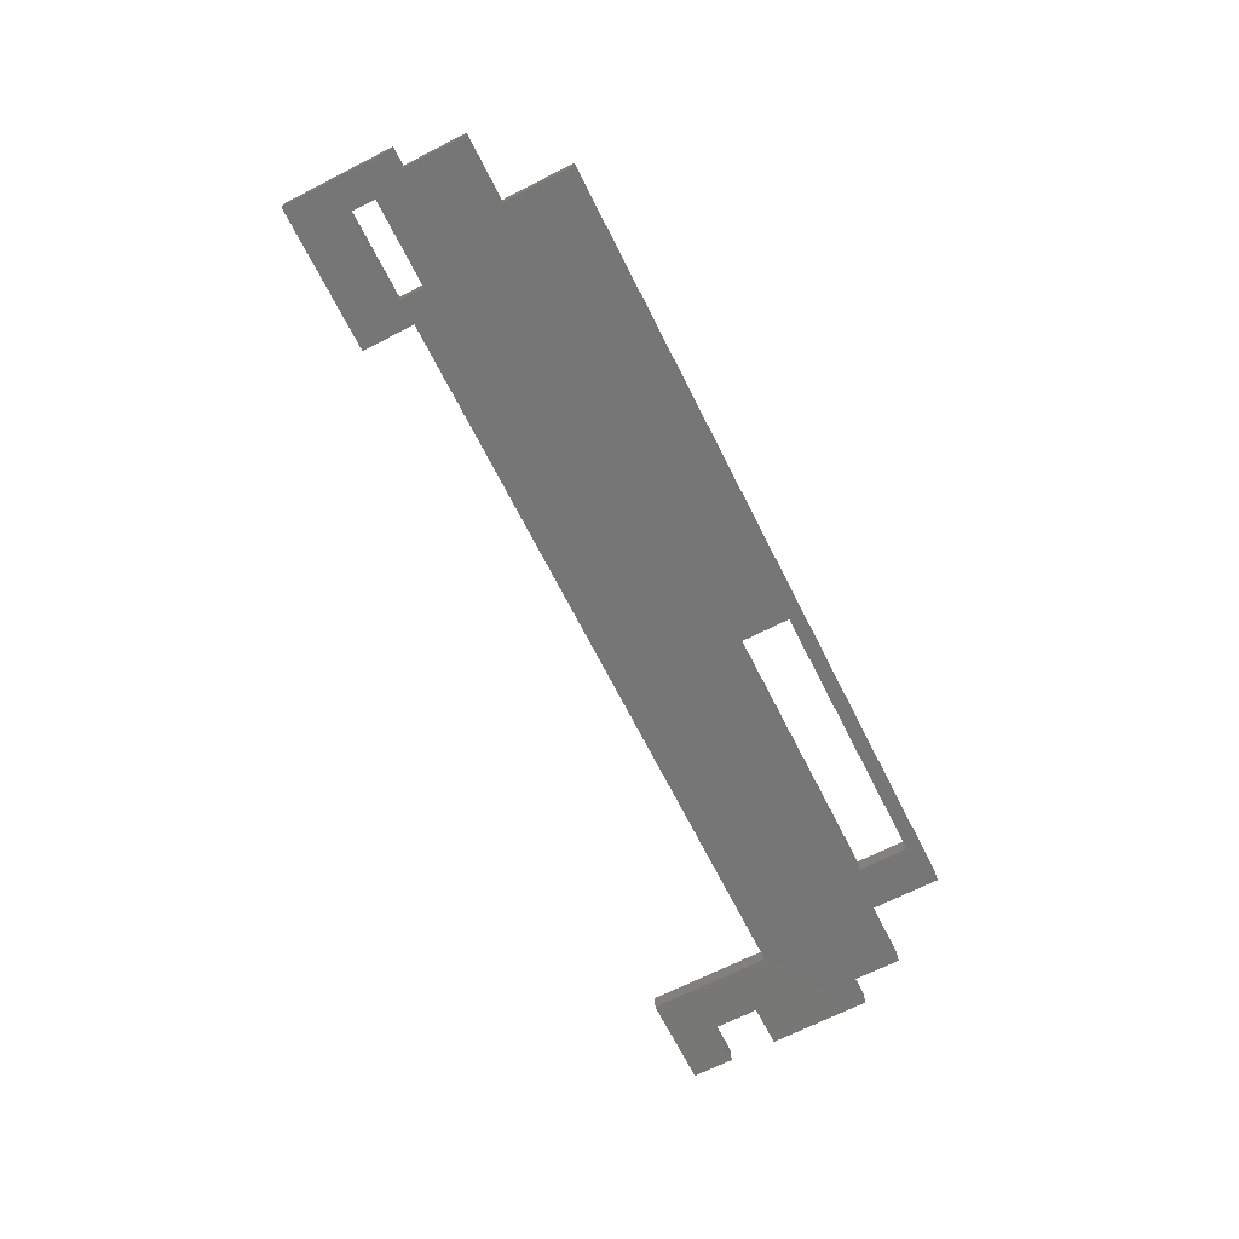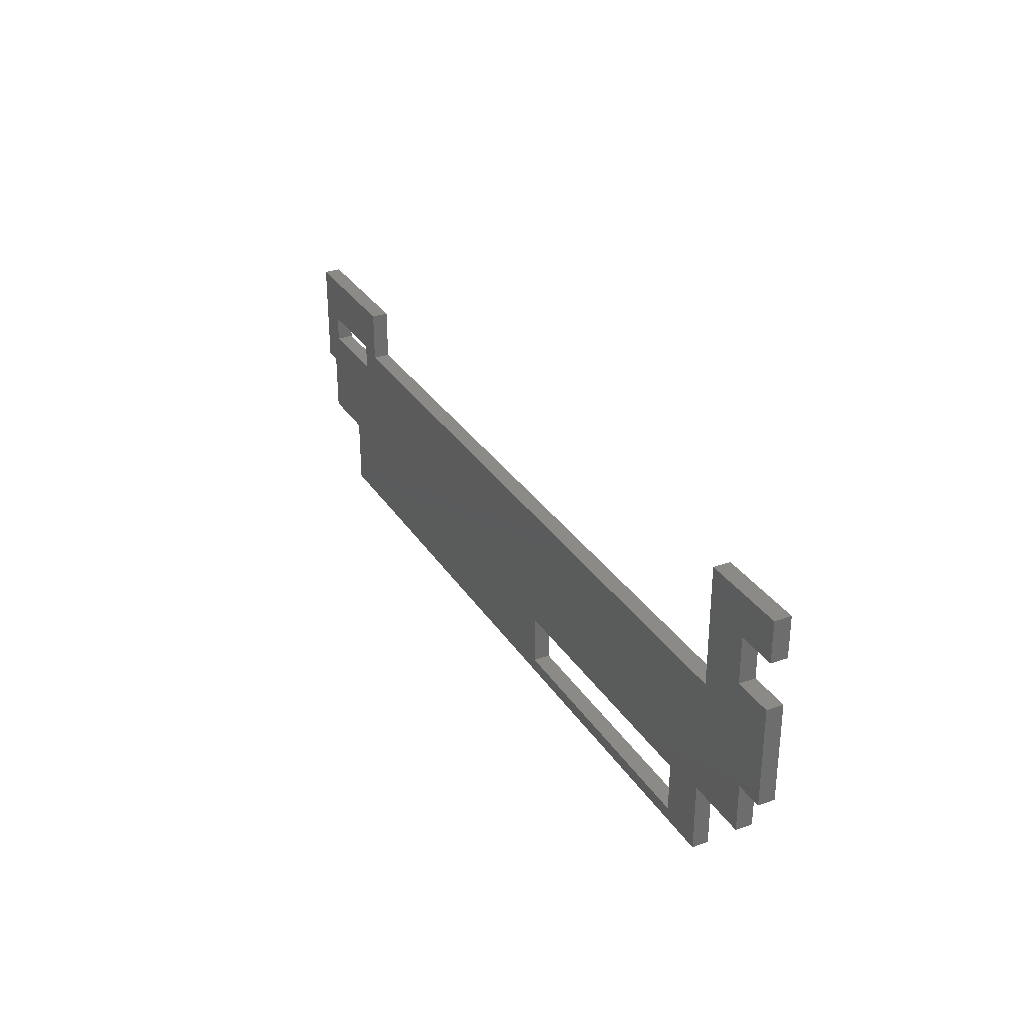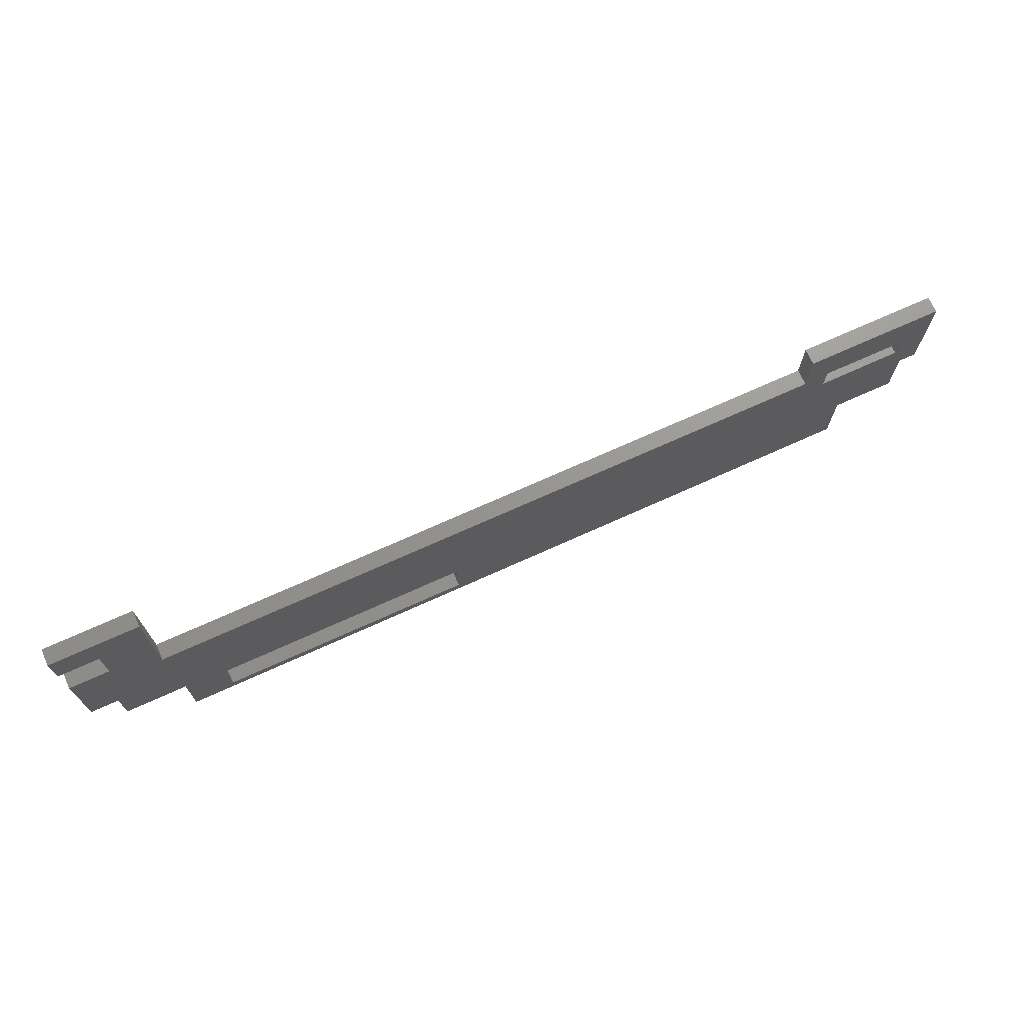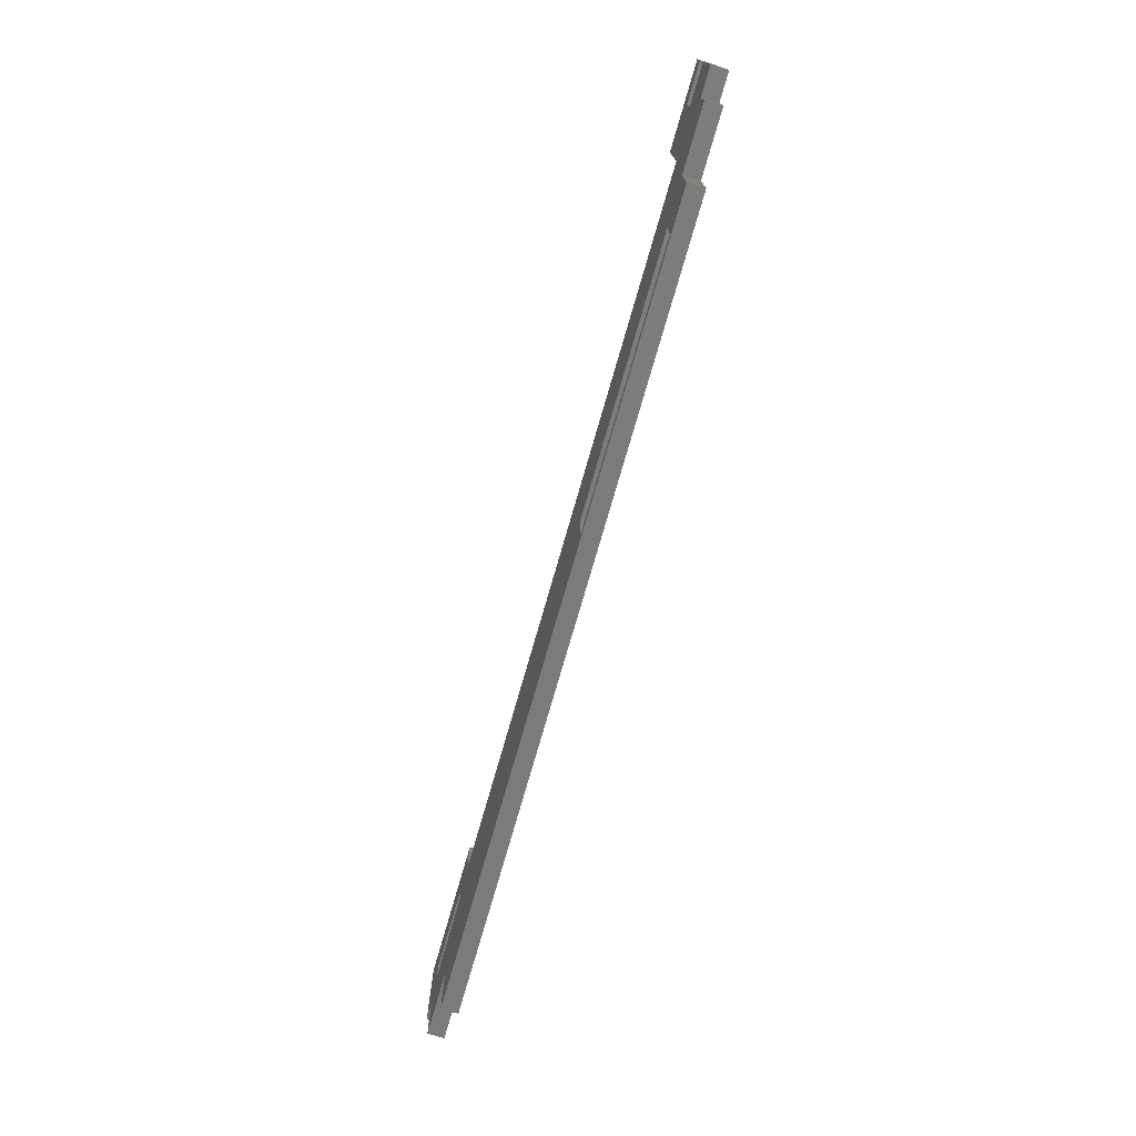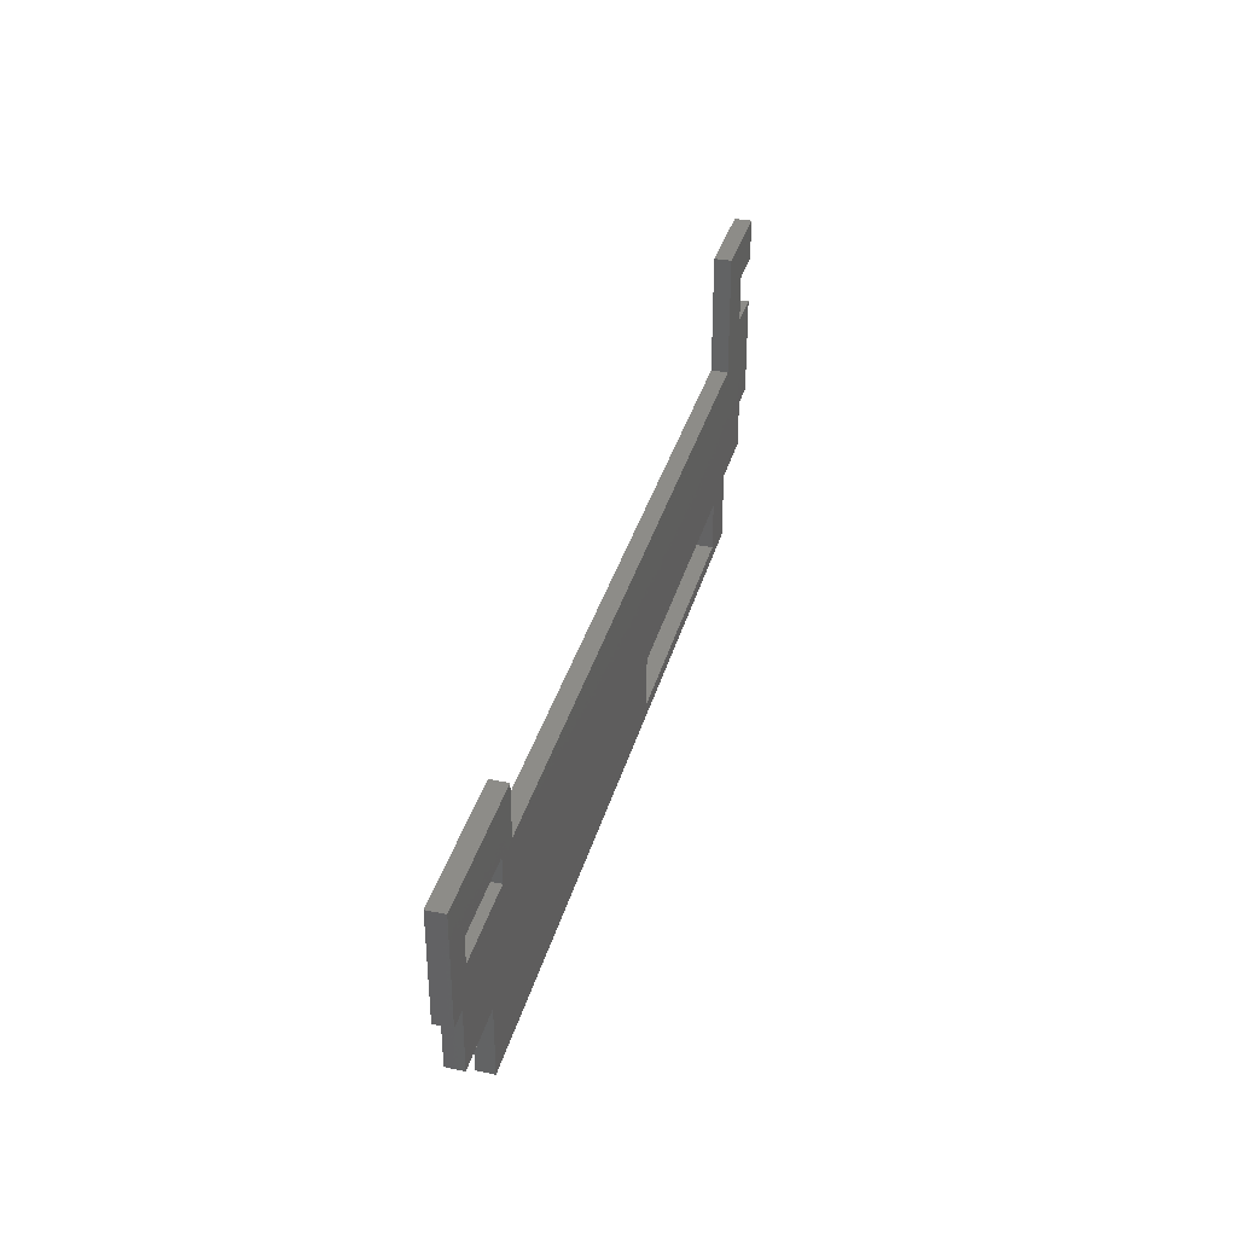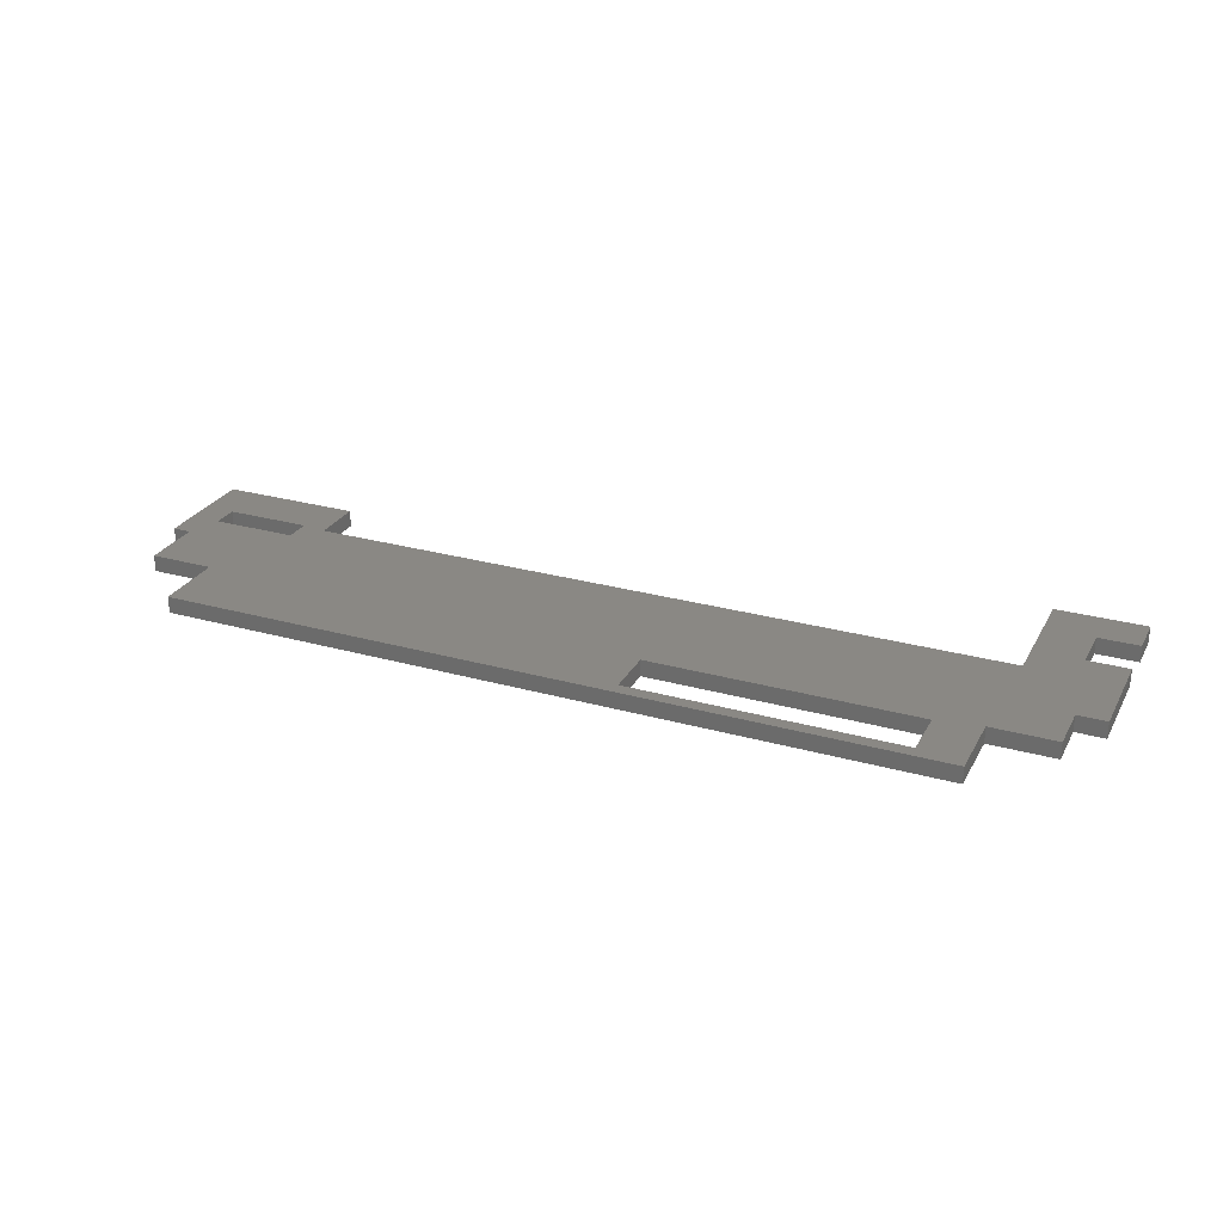
<metadata>
{"format":"stl","ext":"stl","renderer":"f3d","projection":"perspective","resolution":1024,"background":"white","views":[{"elev":-68.8,"azim":-63.1,"up":"+Z"},{"elev":31.1,"azim":62.8,"up":"+Y"},{"elev":70.9,"azim":155.6,"up":"+Y"},{"elev":-74.8,"azim":74.0,"up":"+Y"},{"elev":35.6,"azim":-75.0,"up":"+Y"},{"elev":27.1,"azim":23.5,"up":"+Z"}]}
</metadata>
<code>
# stl→obj: 56 verts, 116 faces
v 1862 2253 3.5
v 1856 2253 5.1
v 1856 2253 3.5
v 1862 2253 5.1
v 1826 2247 3.5
v 1851 2247 5.1
v 1851 2247 3.5
v 1826 2247 5.1
v 1865 2271 5.1
v 1861 2271 3.5
v 1865 2271 3.5
v 1861 2271 5.1
v 1777 2262 3.5
v 1785 2262 5.1
v 1785 2262 3.5
v 1777 2262 5.1
v 1856 2246 5.1
v 1782 2246 3.5
v 1856 2246 3.5
v 1782 2246 5.1
v 1776 2253 5.1
v 1776 2258 3.5
v 1776 2253 3.5
v 1776 2258 5.1
v 1865 2257 3.5
v 1862 2257 5.1
v 1862 2257 3.5
v 1865 2257 5.1
v 1788 2269 3.5
v 1788 2264 5.1
v 1788 2264 3.5
v 1788 2269 5.1
v 1861 2267 5.1
v 1861 2267 3.5
v 1777 2264 3.5
v 1777 2264 5.1
v 1856 2264 5.1
v 1856 2275 3.5
v 1856 2264 3.5
v 1856 2275 5.1
v 1774 2269 3.5
v 1774 2258 3.5
v 1785 2264 3.5
v 1865 2275 3.5
v 1865 2267 3.5
v 1826 2252 3.5
v 1851 2252 3.5
v 1782 2253 3.5
v 1774 2258 5.1
v 1785 2264 5.1
v 1865 2267 5.1
v 1826 2252 5.1
v 1865 2275 5.1
v 1851 2252 5.1
v 1774 2269 5.1
v 1782 2253 5.1
f 1 2 3
f 2 1 4
f 5 6 7
f 6 5 8
f 9 10 11
f 10 9 12
f 13 14 15
f 14 13 16
f 17 18 19
f 18 17 20
f 21 22 23
f 22 21 24
f 25 26 27
f 26 25 28
f 29 30 31
f 30 29 32
f 10 33 34
f 33 10 12
f 35 16 13
f 16 35 36
f 37 38 39
f 38 37 40
f 3 17 19
f 17 3 2
f 41 35 42
f 35 41 29
f 42 35 22
f 22 35 23
f 35 29 43
f 43 29 15
f 15 29 31
f 38 10 34
f 10 38 44
f 10 44 11
f 45 27 34
f 27 45 25
f 39 46 31
f 46 39 47
f 47 39 7
f 7 39 3
f 7 3 19
f 3 39 1
f 1 39 38
f 1 38 34
f 1 34 27
f 23 13 48
f 13 23 35
f 48 13 15
f 48 15 18
f 18 15 5
f 18 5 19
f 5 15 31
f 5 31 46
f 19 5 7
f 24 42 22
f 42 24 49
f 50 35 43
f 35 50 36
f 34 51 45
f 51 34 33
f 46 8 5
f 8 46 52
f 45 28 25
f 28 45 51
f 27 4 1
f 4 27 26
f 44 9 11
f 9 44 53
f 54 46 47
f 46 54 52
f 41 32 29
f 32 41 55
f 6 47 7
f 47 6 54
f 21 16 36
f 16 21 56
f 16 56 14
f 14 56 20
f 14 20 8
f 8 20 17
f 14 8 30
f 8 17 6
f 6 17 54
f 30 52 37
f 52 30 8
f 37 52 54
f 37 54 2
f 2 54 17
f 37 2 4
f 37 4 40
f 40 4 33
f 33 4 26
f 26 51 33
f 51 26 28
f 40 12 53
f 12 40 33
f 53 12 9
f 55 36 32
f 36 55 49
f 36 49 24
f 36 24 21
f 32 36 50
f 32 50 14
f 32 14 30
f 30 39 31
f 39 30 37
f 49 41 42
f 41 49 55
f 56 23 48
f 23 56 21
f 40 44 38
f 44 40 53
f 14 43 15
f 43 14 50
f 20 48 18
f 48 20 56

</code>
